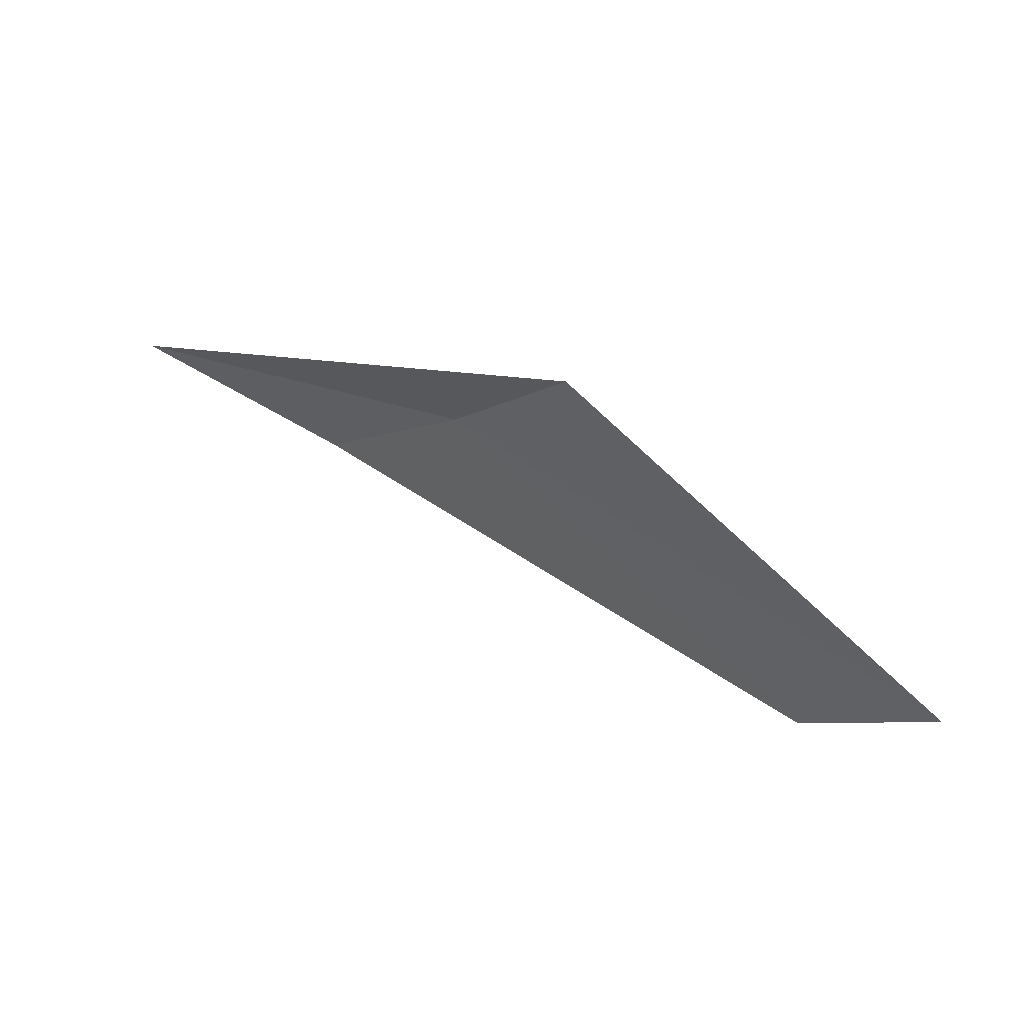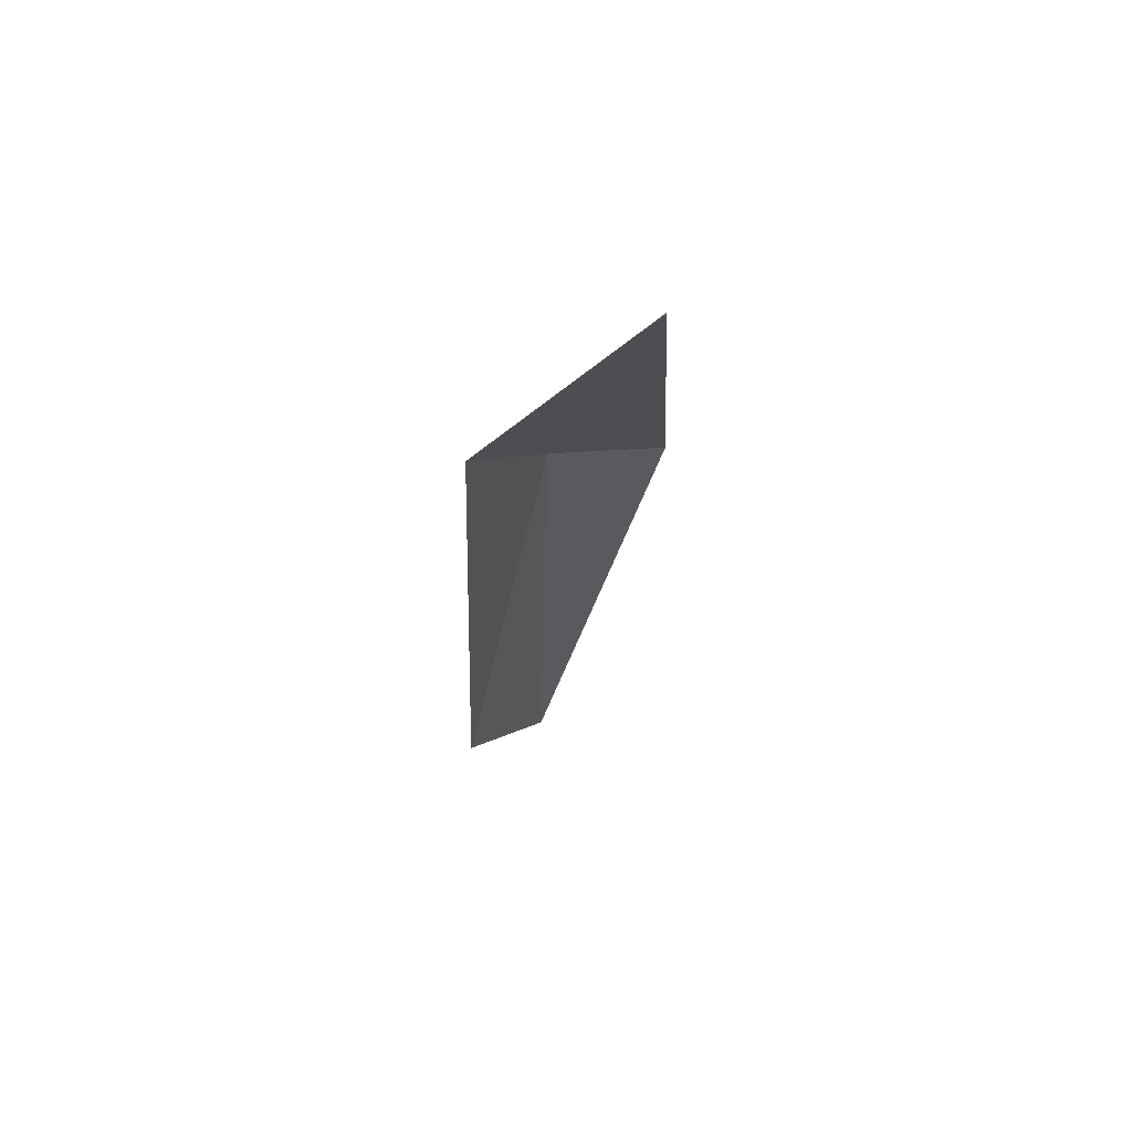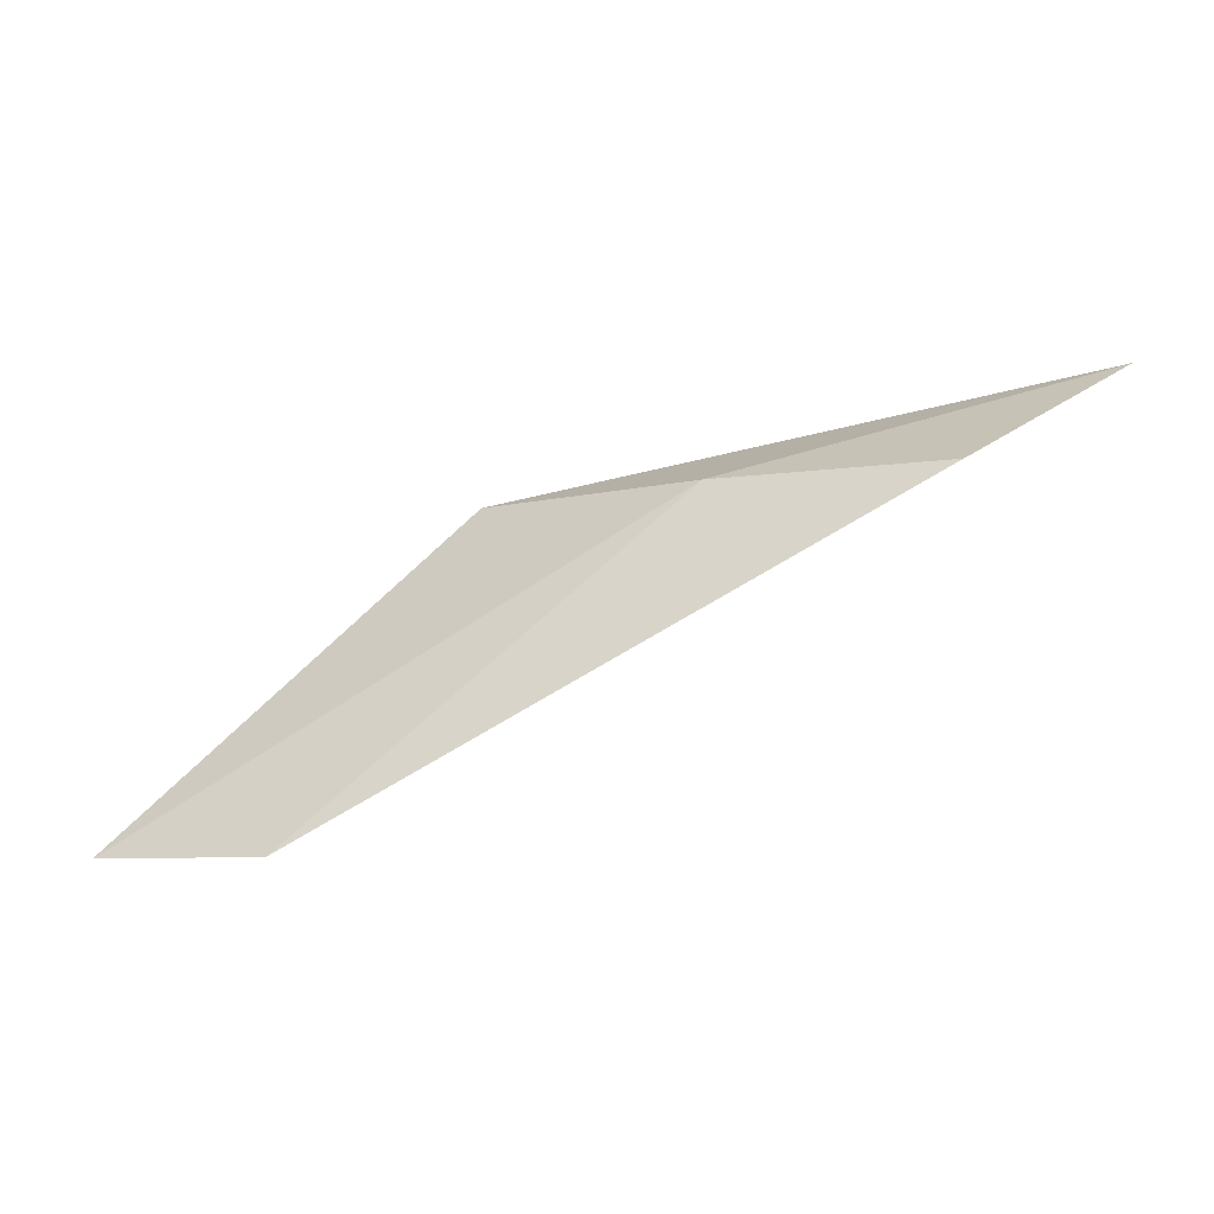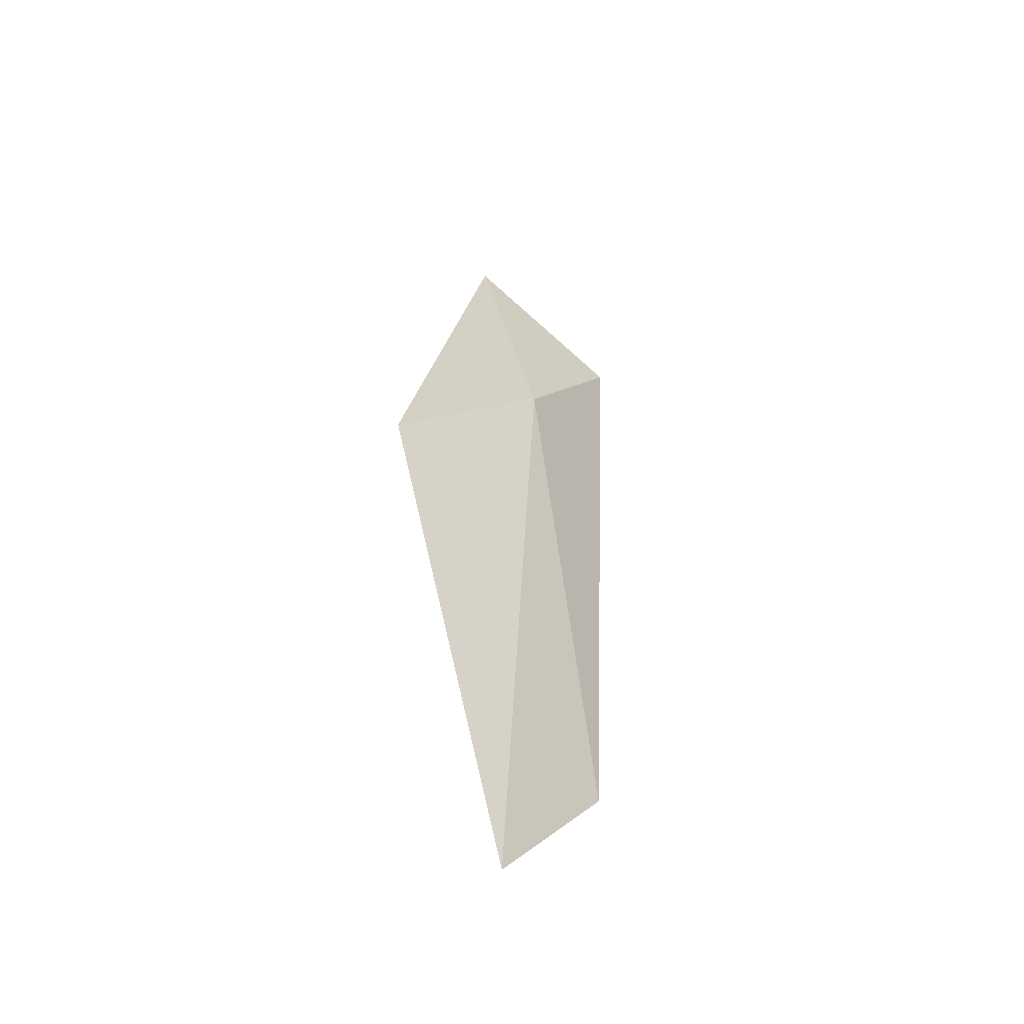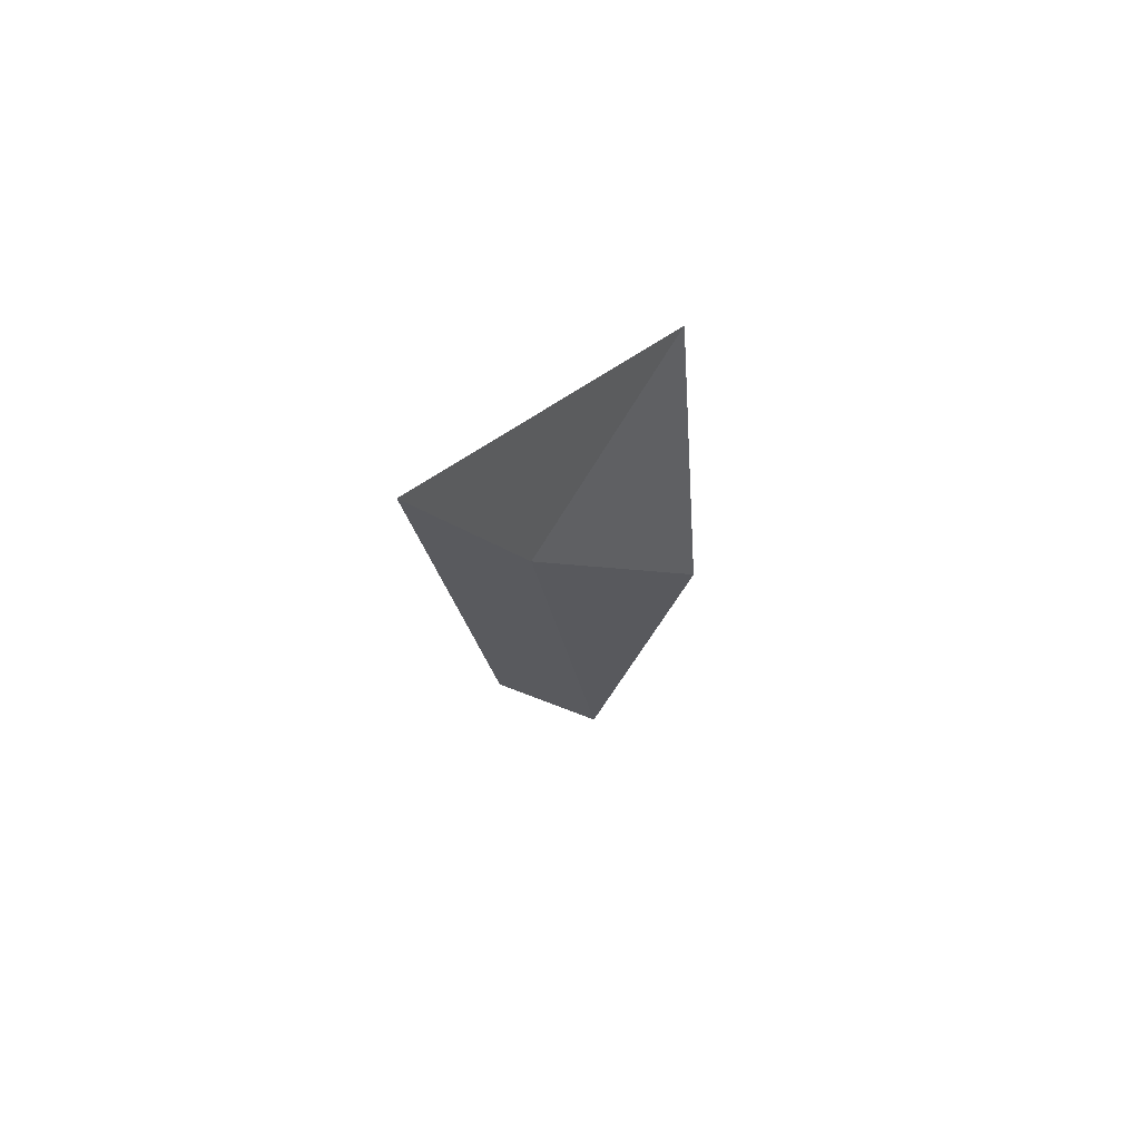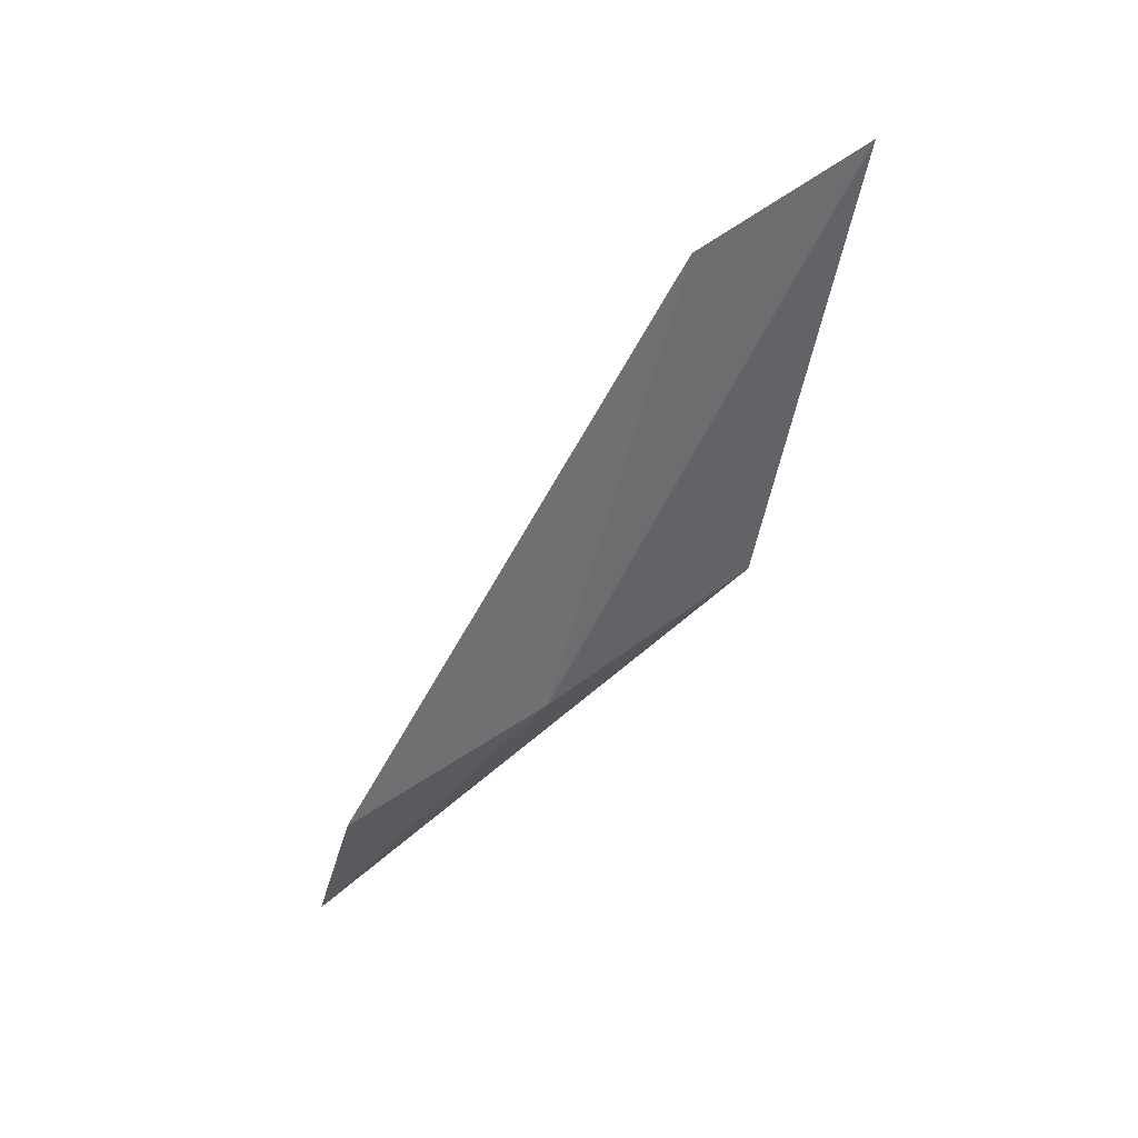
<metadata>
{"format":"obj","ext":"obj","renderer":"f3d","projection":"perspective","resolution":1024,"background":"white","views":[{"elev":-6.7,"azim":44.5,"up":"+Y"},{"elev":4.6,"azim":-80.9,"up":"+Y"},{"elev":-7.2,"azim":-162.1,"up":"+Y"},{"elev":10.1,"azim":103.8,"up":"+Y"},{"elev":-4.5,"azim":-126.1,"up":"+Z"},{"elev":-76.7,"azim":30.6,"up":"+Z"}]}
</metadata>
<code>
v -4.566 4.868 3.219
v -4.278 4.868 3.316
v -5 5.003 3.398
v -4.149 4.47 3.047
v -4.848 4.868 3.187
v -3.917 4.47 3.1
f 1 2 3
f 1 5 4
f 1 3 5
f 1 4 6
f 1 6 2

</code>
